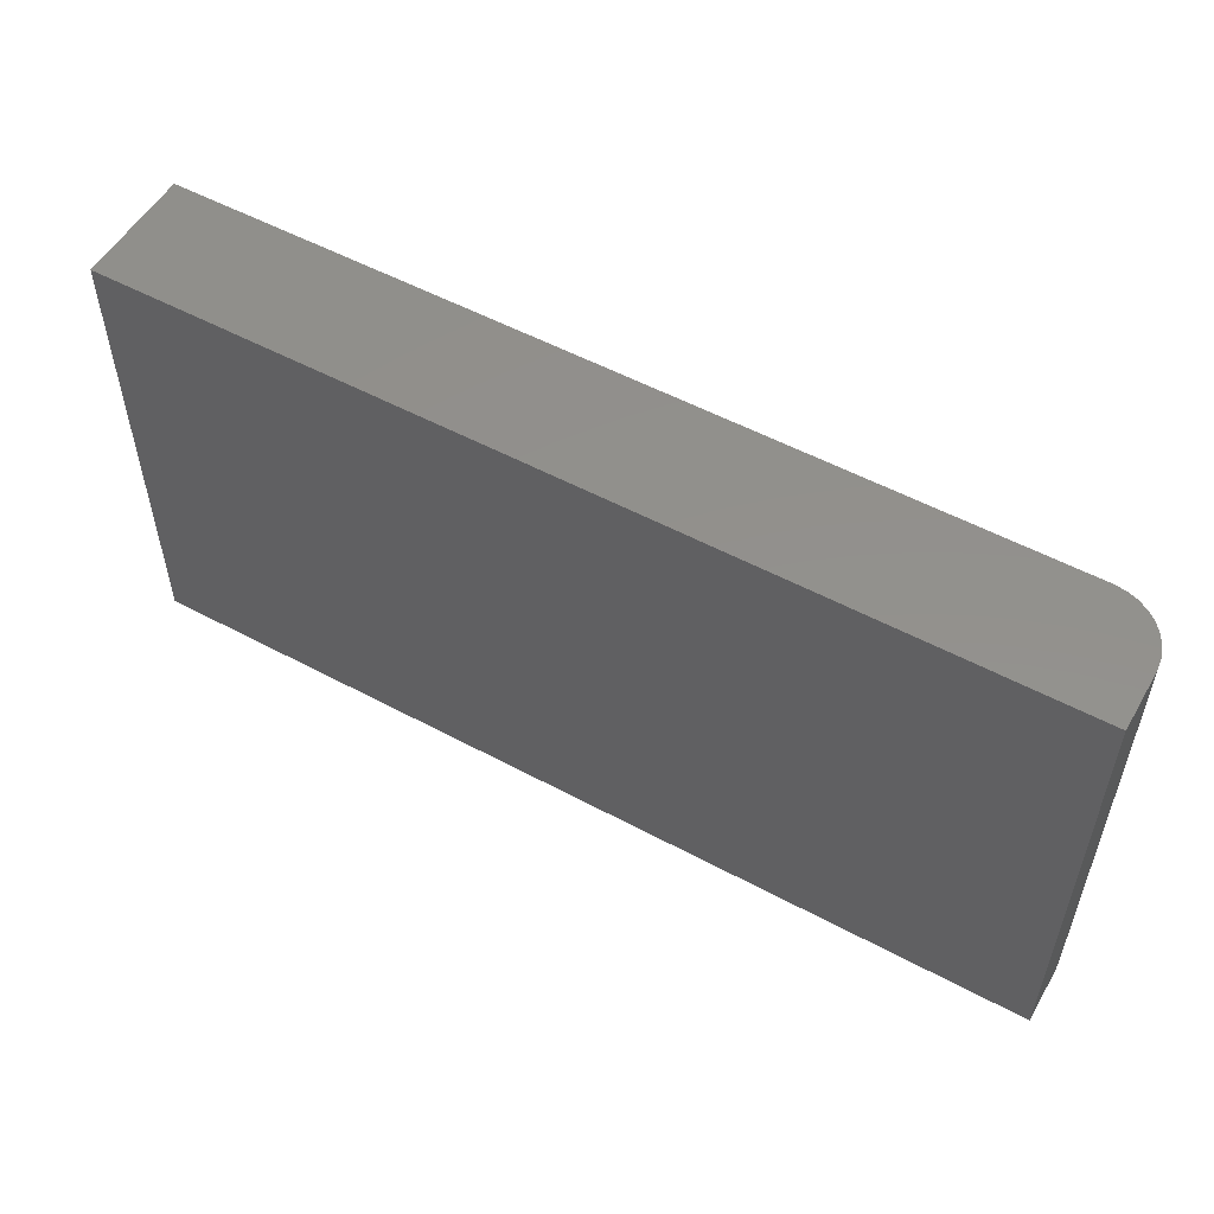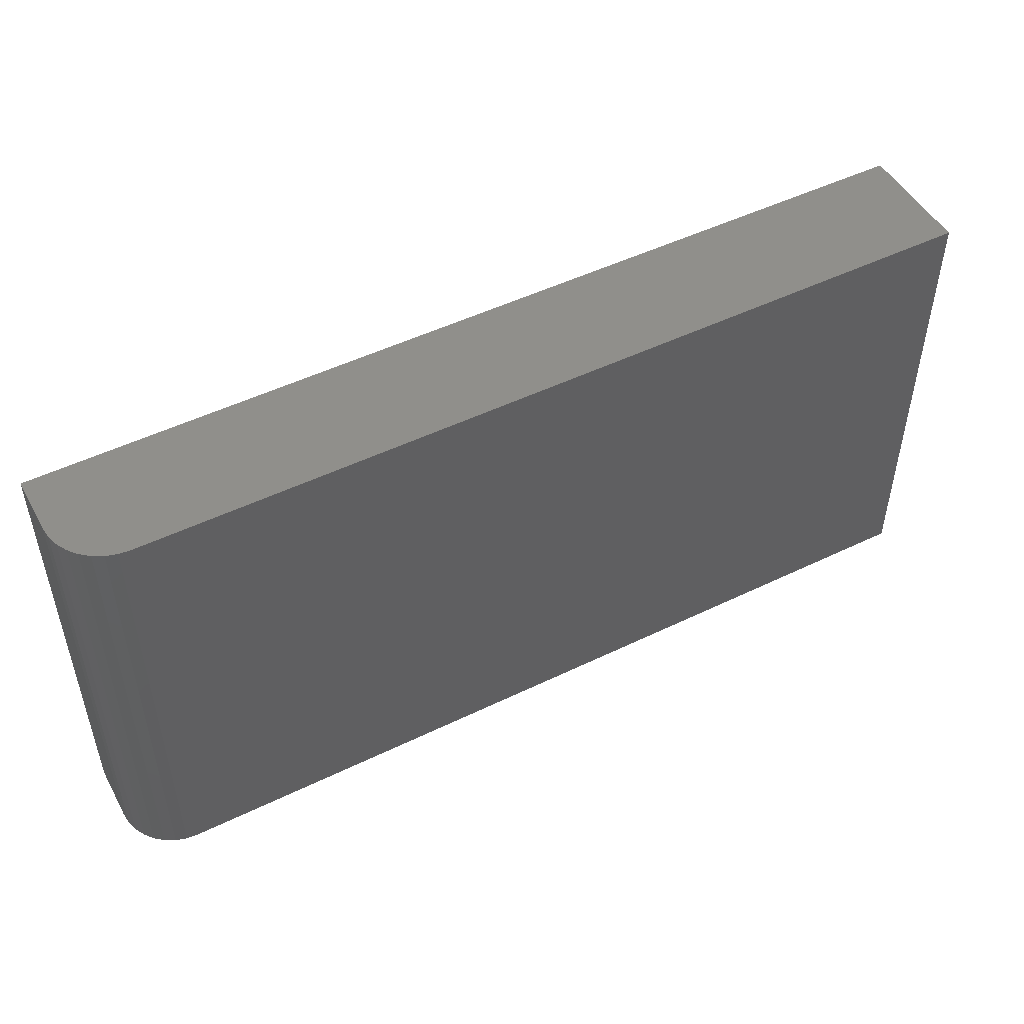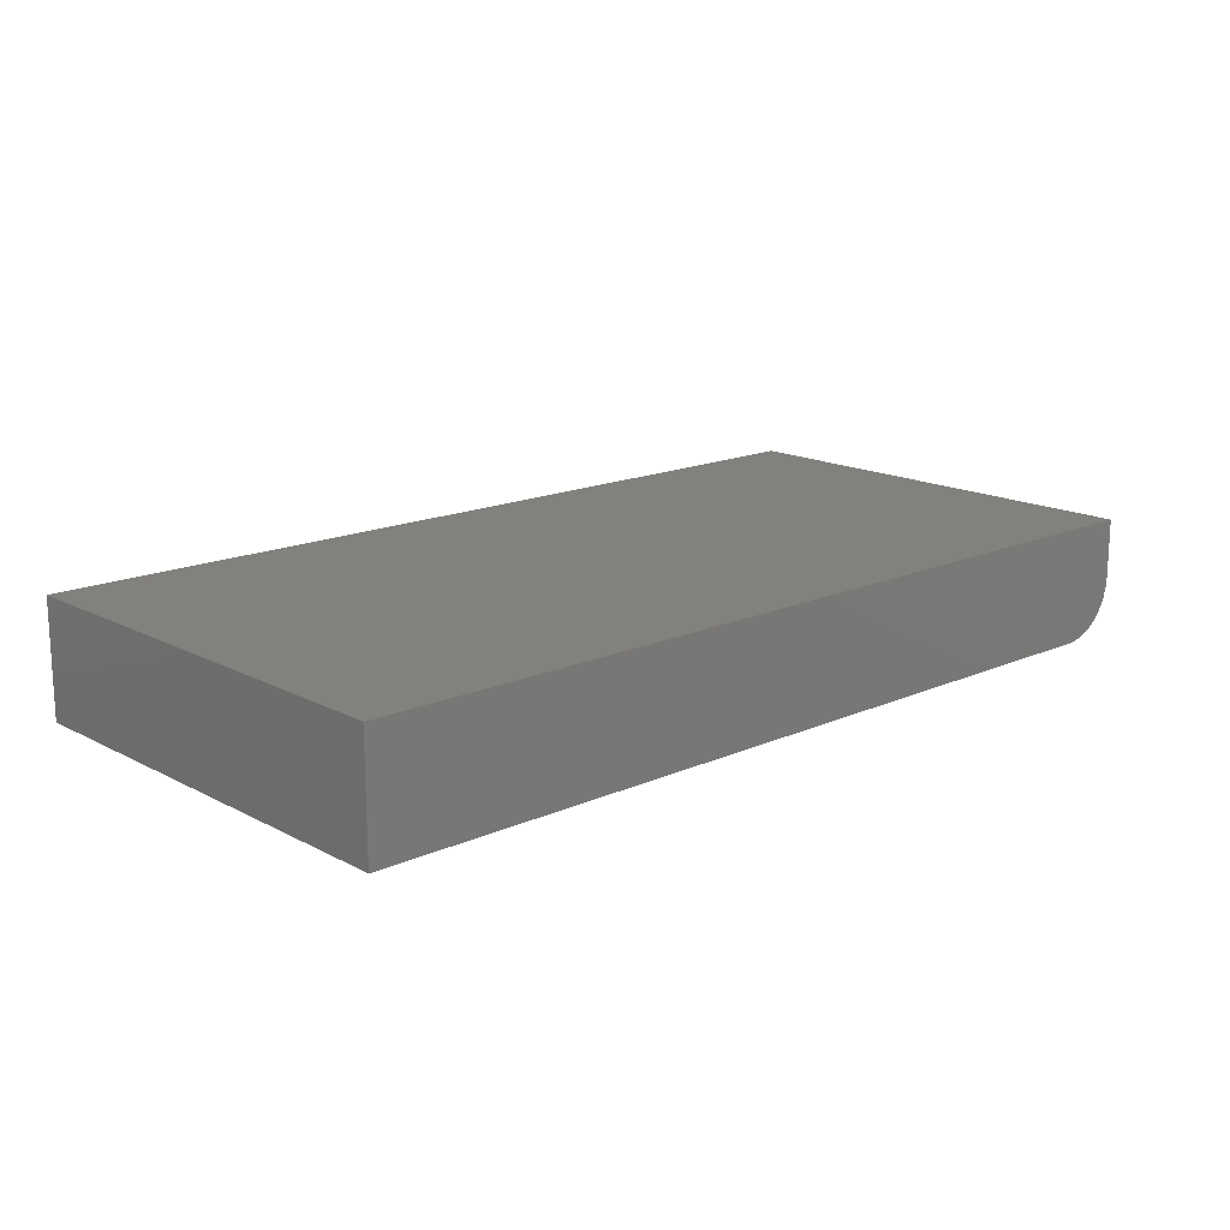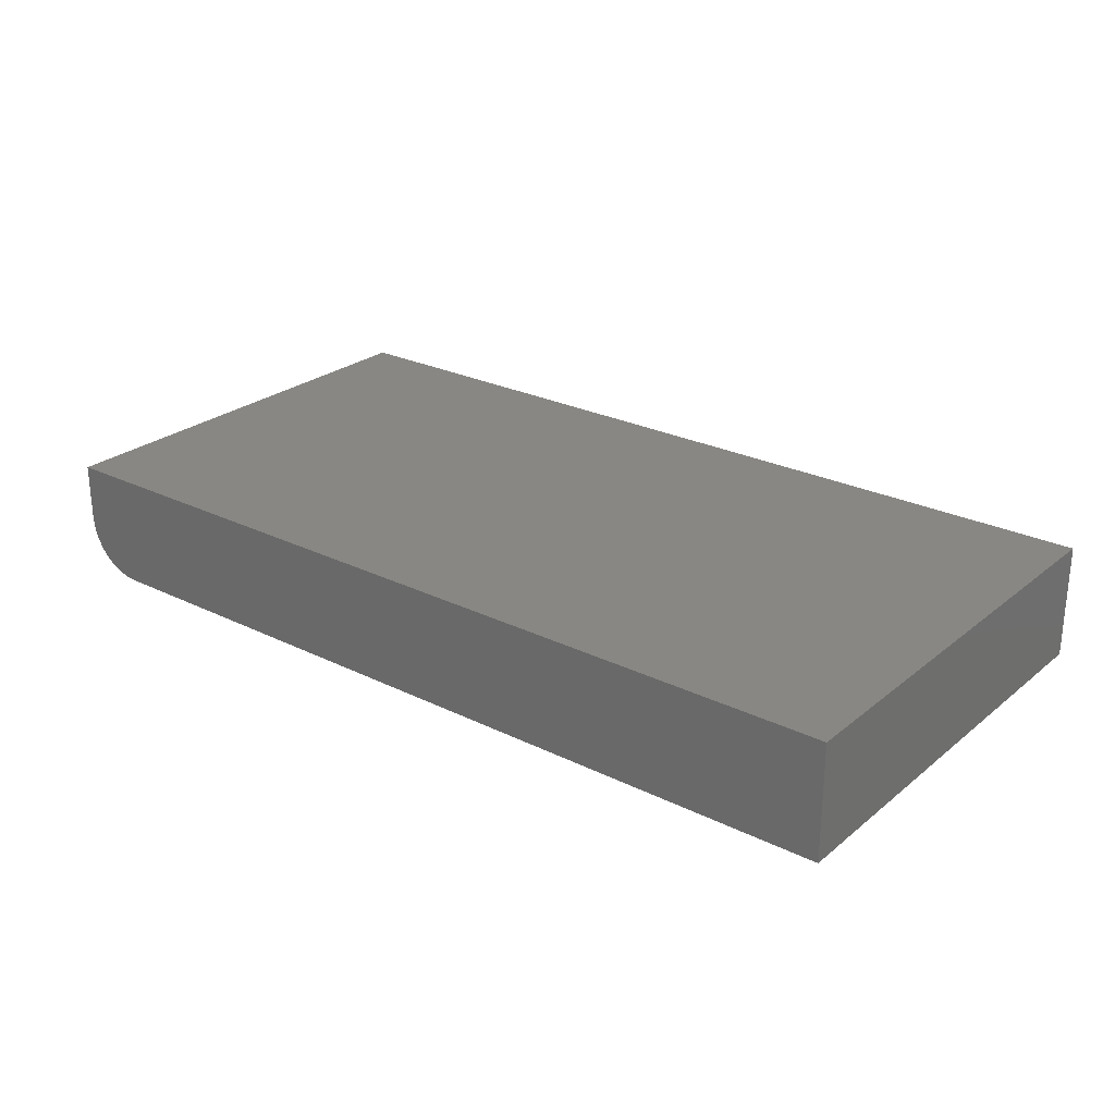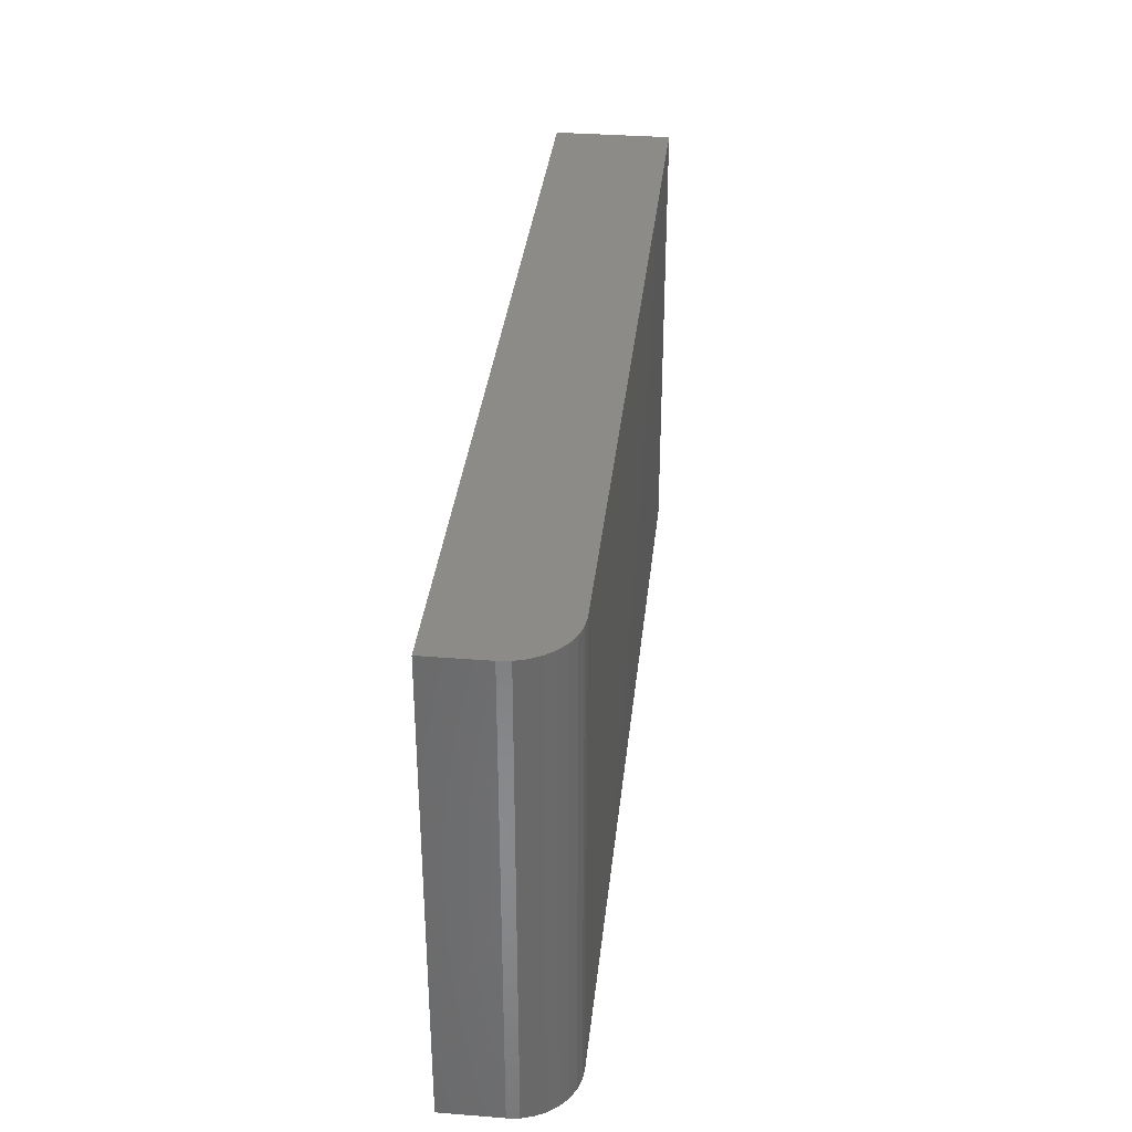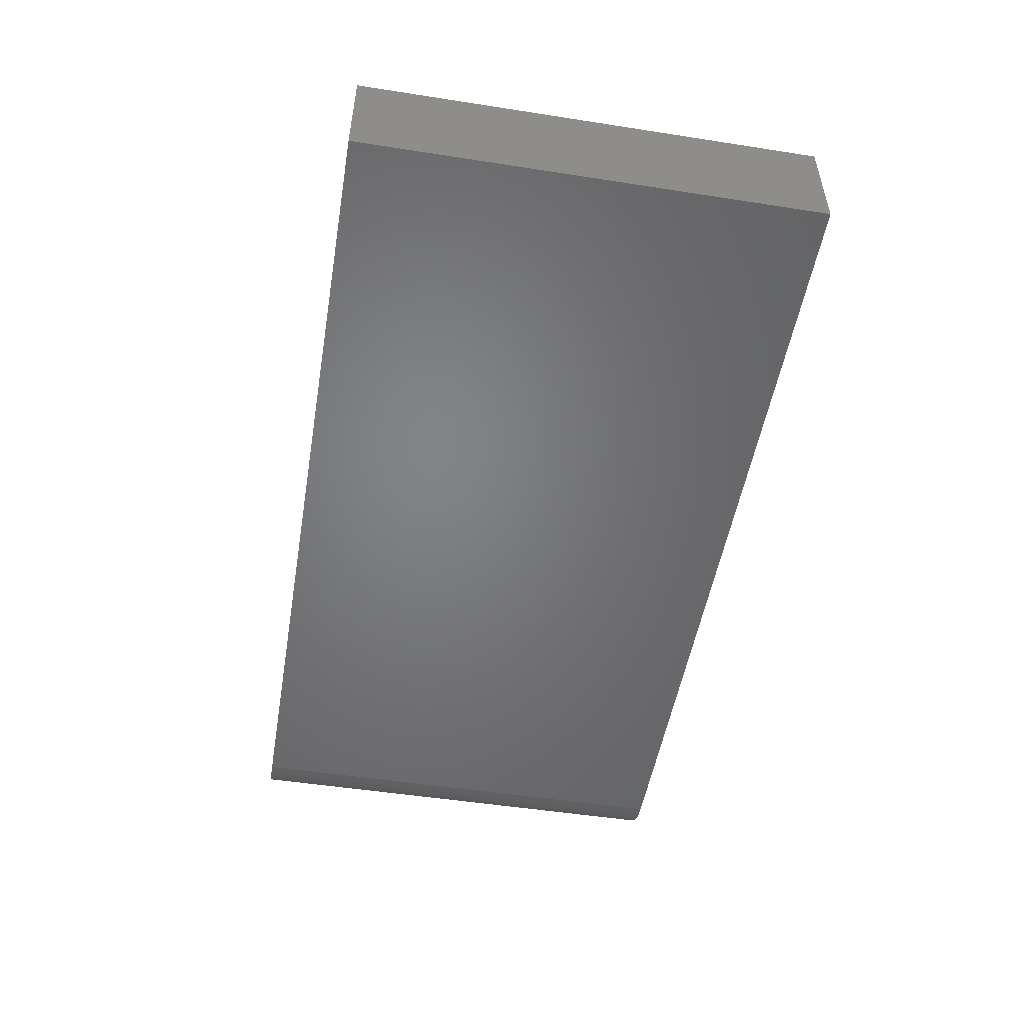
<metadata>
{"format":"stl","ext":"stl","renderer":"f3d","projection":"perspective","resolution":1024,"background":"white","views":[{"elev":53.9,"azim":29.7,"up":"+Y"},{"elev":49.5,"azim":151.8,"up":"+Y"},{"elev":16.0,"azim":-42.7,"up":"+Z"},{"elev":25.7,"azim":-141.8,"up":"+Z"},{"elev":34.3,"azim":96.1,"up":"+Y"},{"elev":-51.1,"azim":-99.6,"up":"+Z"}]}
</metadata>
<code>
# stl→obj: 24 verts, 44 faces
v -0.75 -0.3828 -0.09375
v -0.75 0.3593 -0.09375
v 0.625 -0.3828 -0.09375
v 0.625 0.3593 -0.09375
v 0.7188 0.3593 -2.776e-17
v 0.7169 0.3593 -0.01829
v 0.7188 0.3593 0.09375
v -0.75 0.3593 0.09375
v 0.7116 0.3593 -0.03588
v 0.703 0.3593 -0.05208
v 0.6913 0.3593 -0.06629
v 0.6771 0.3593 -0.07795
v 0.6609 0.3593 -0.08661
v 0.6433 0.3593 -0.09195
v 0.7188 -0.3828 0.09375
v 0.7188 -0.3828 -2.776e-17
v -0.75 -0.3828 0.09375
v 0.6433 -0.3828 -0.09195
v 0.6609 -0.3828 -0.08661
v 0.6771 -0.3828 -0.07795
v 0.6913 -0.3828 -0.06629
v 0.703 -0.3828 -0.05208
v 0.7116 -0.3828 -0.03588
v 0.7169 -0.3828 -0.01829
f 1 2 3
f 3 2 4
f 5 6 7
f 4 2 8
f 4 8 7
f 4 7 6
f 4 6 9
f 4 9 10
f 4 10 11
f 4 11 12
f 4 12 13
f 4 13 14
f 15 16 7
f 7 16 5
f 15 17 1
f 15 1 3
f 15 3 18
f 15 18 19
f 15 19 20
f 15 20 21
f 15 21 22
f 15 22 23
f 15 23 24
f 15 24 16
f 3 4 18
f 18 4 14
f 18 14 19
f 19 14 13
f 19 13 20
f 20 13 12
f 20 12 21
f 21 12 11
f 21 11 22
f 22 11 10
f 22 10 23
f 23 10 9
f 23 9 24
f 24 9 6
f 24 6 16
f 16 6 5
f 17 15 8
f 8 15 7
f 8 2 17
f 17 2 1

</code>
